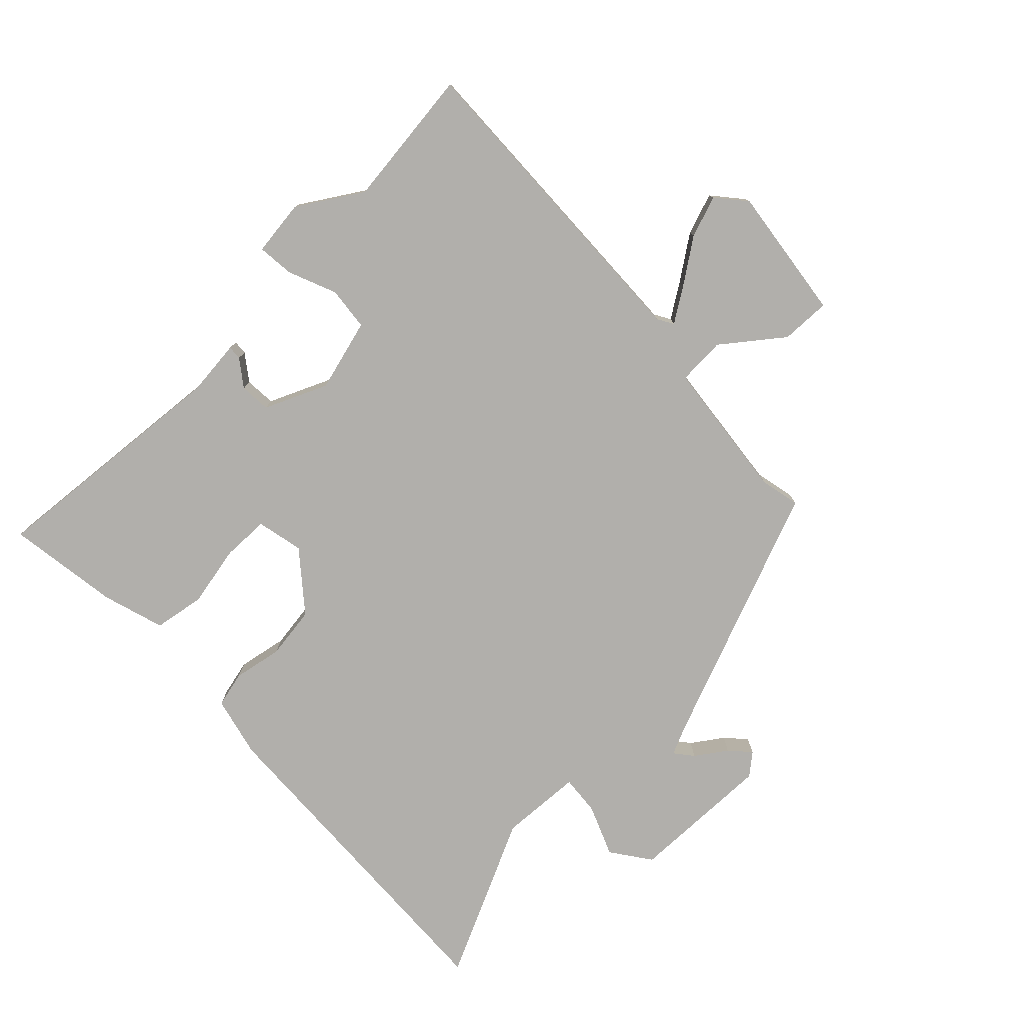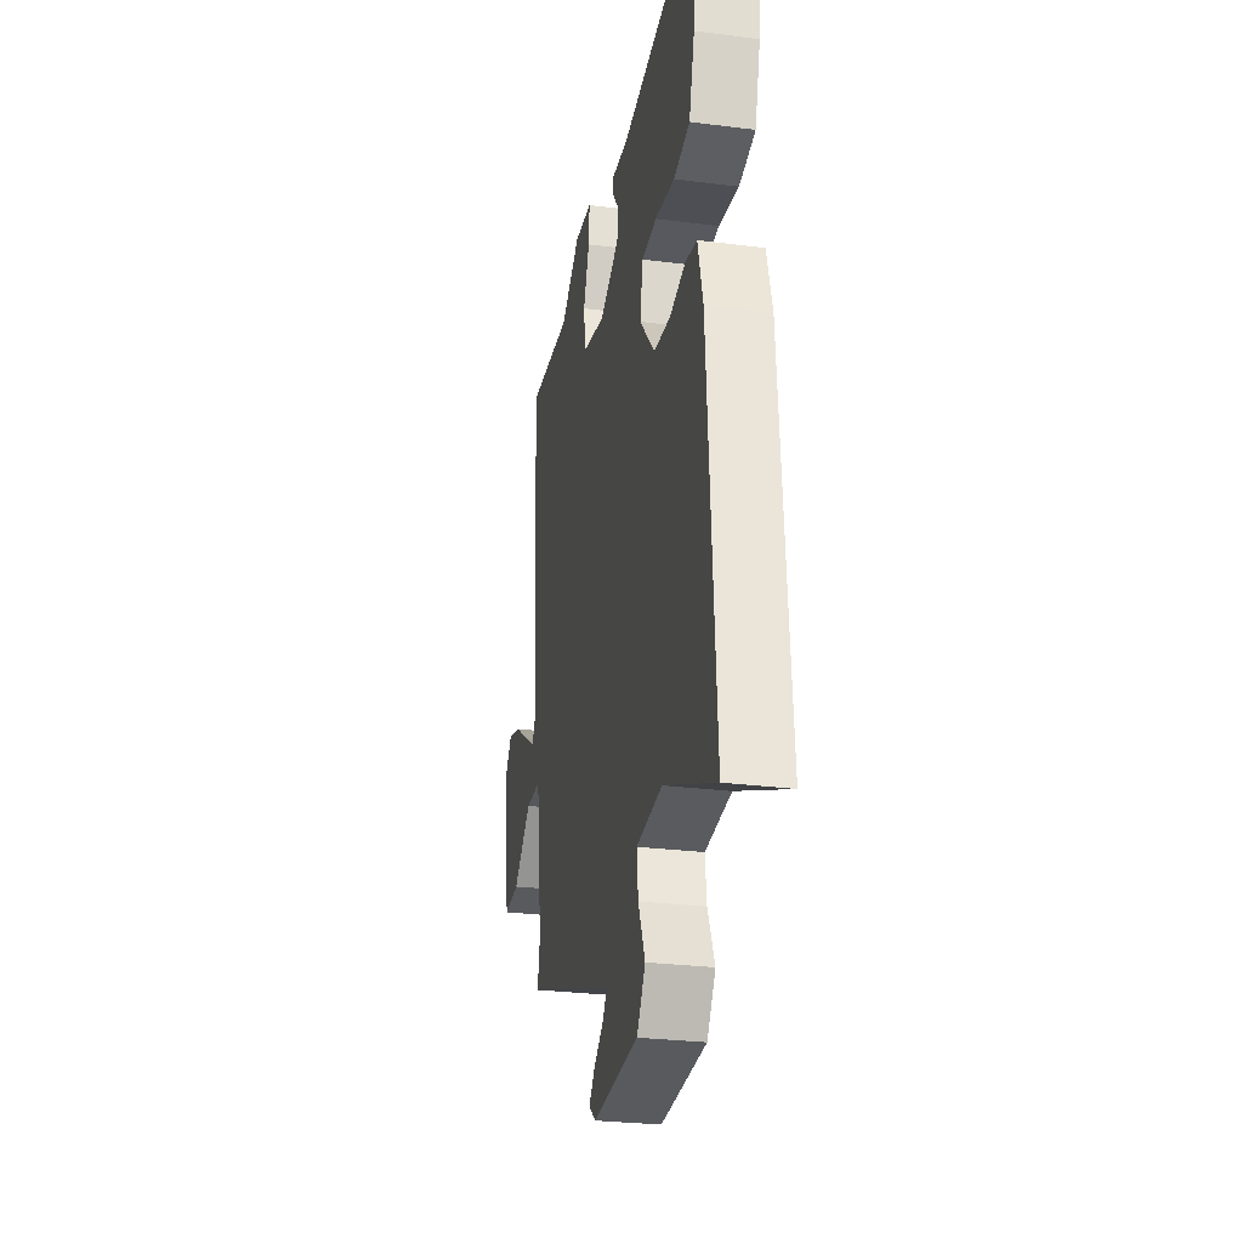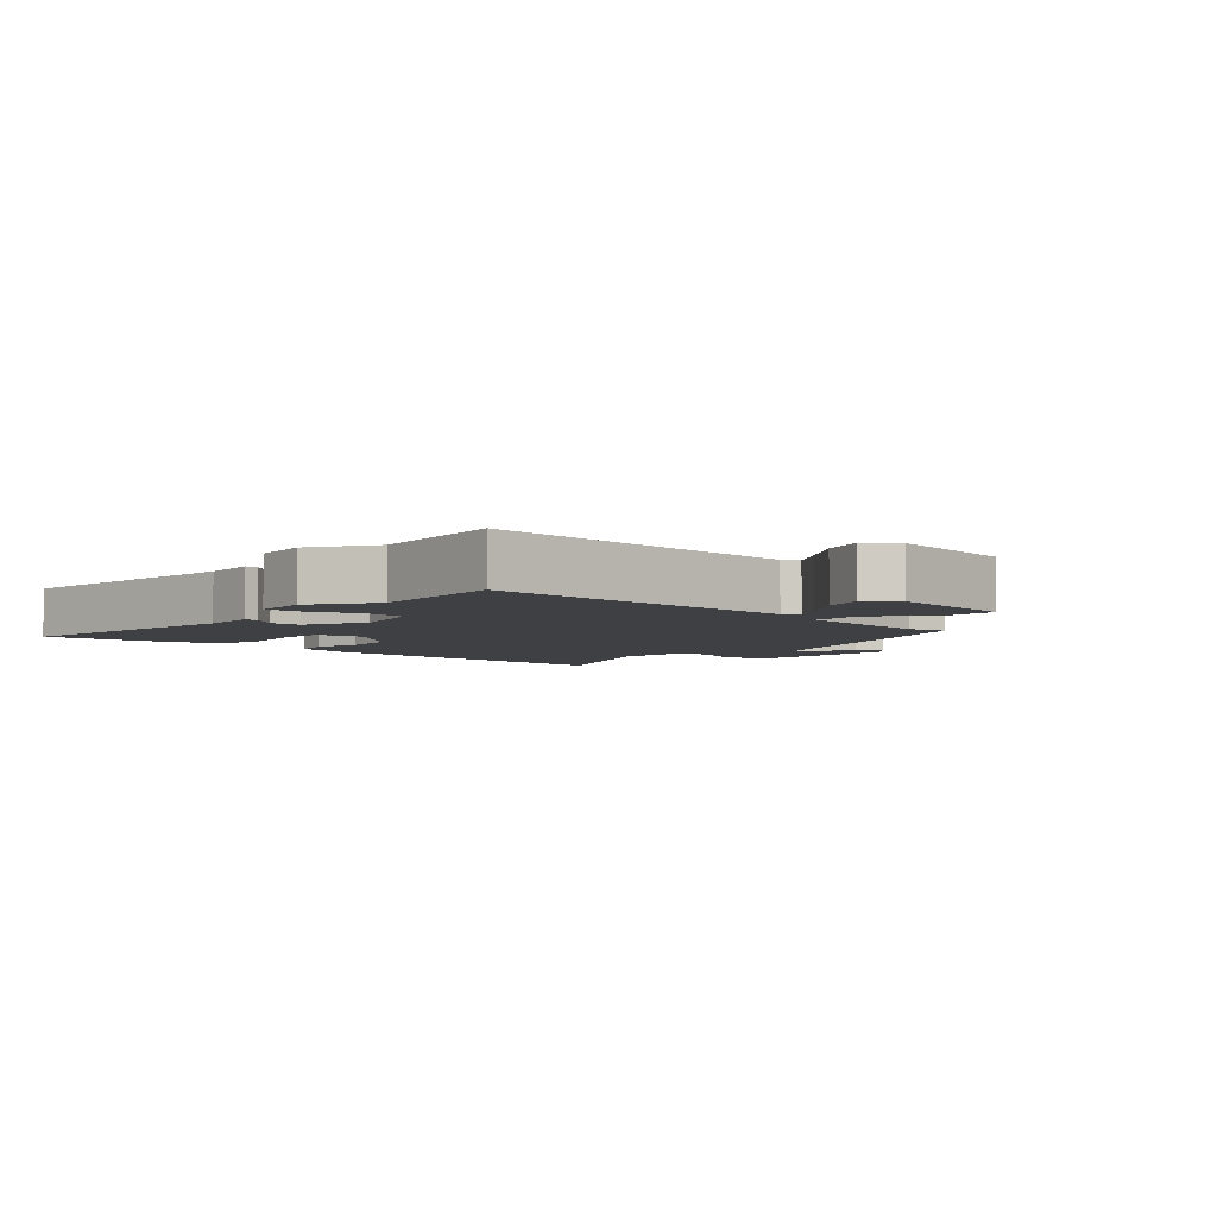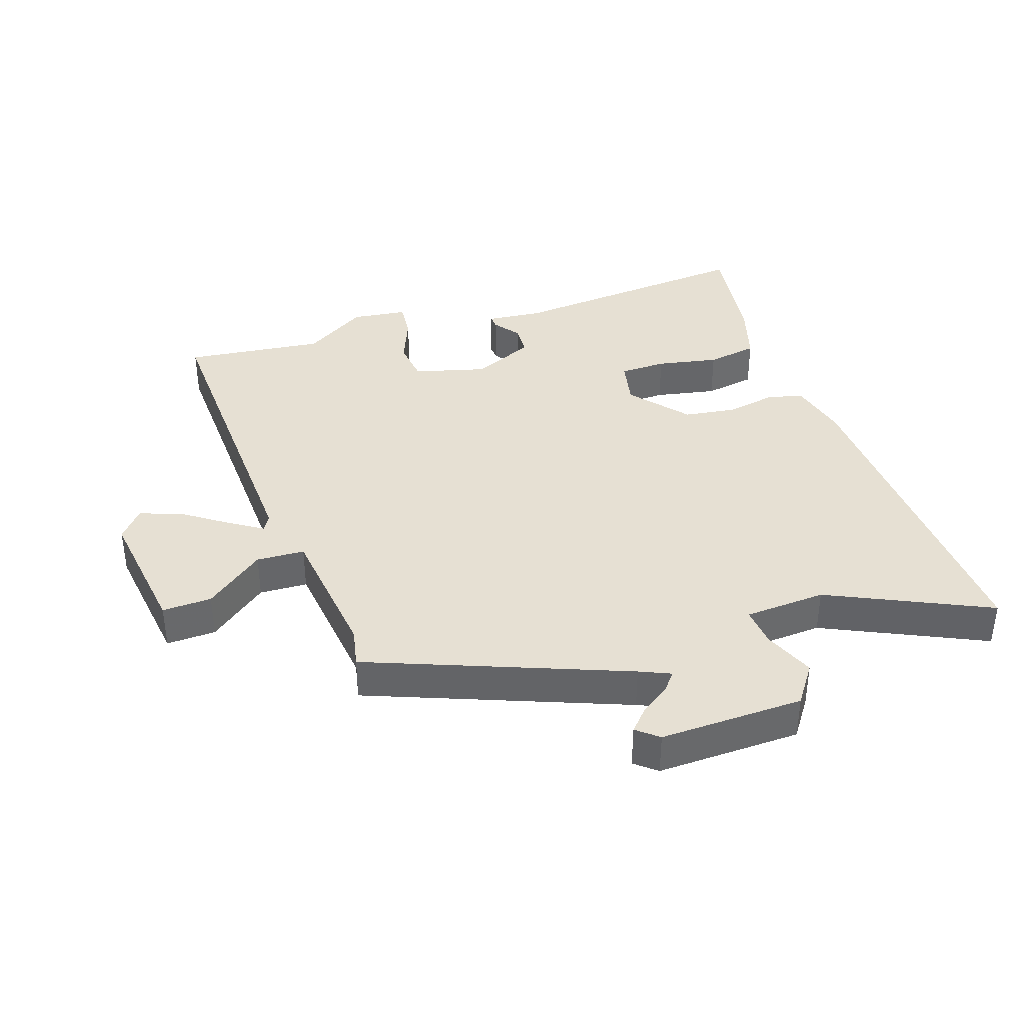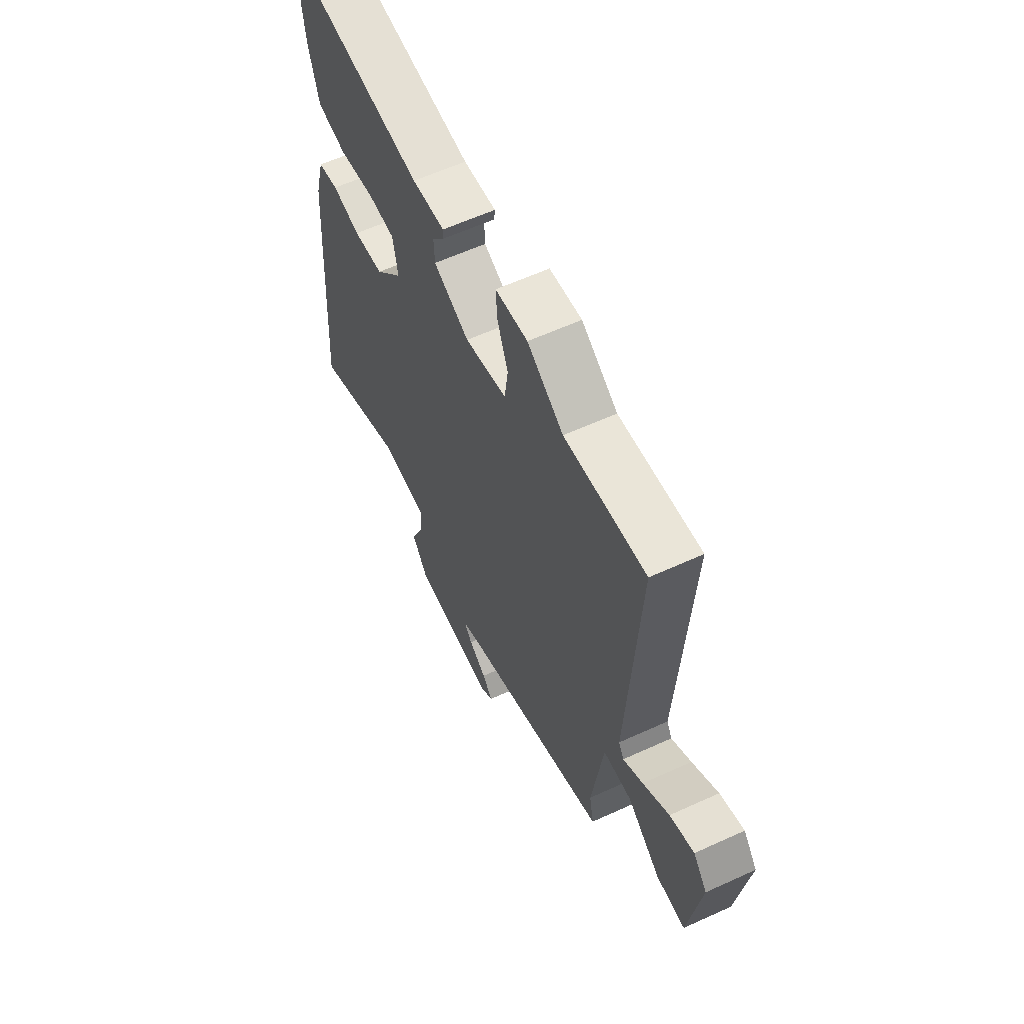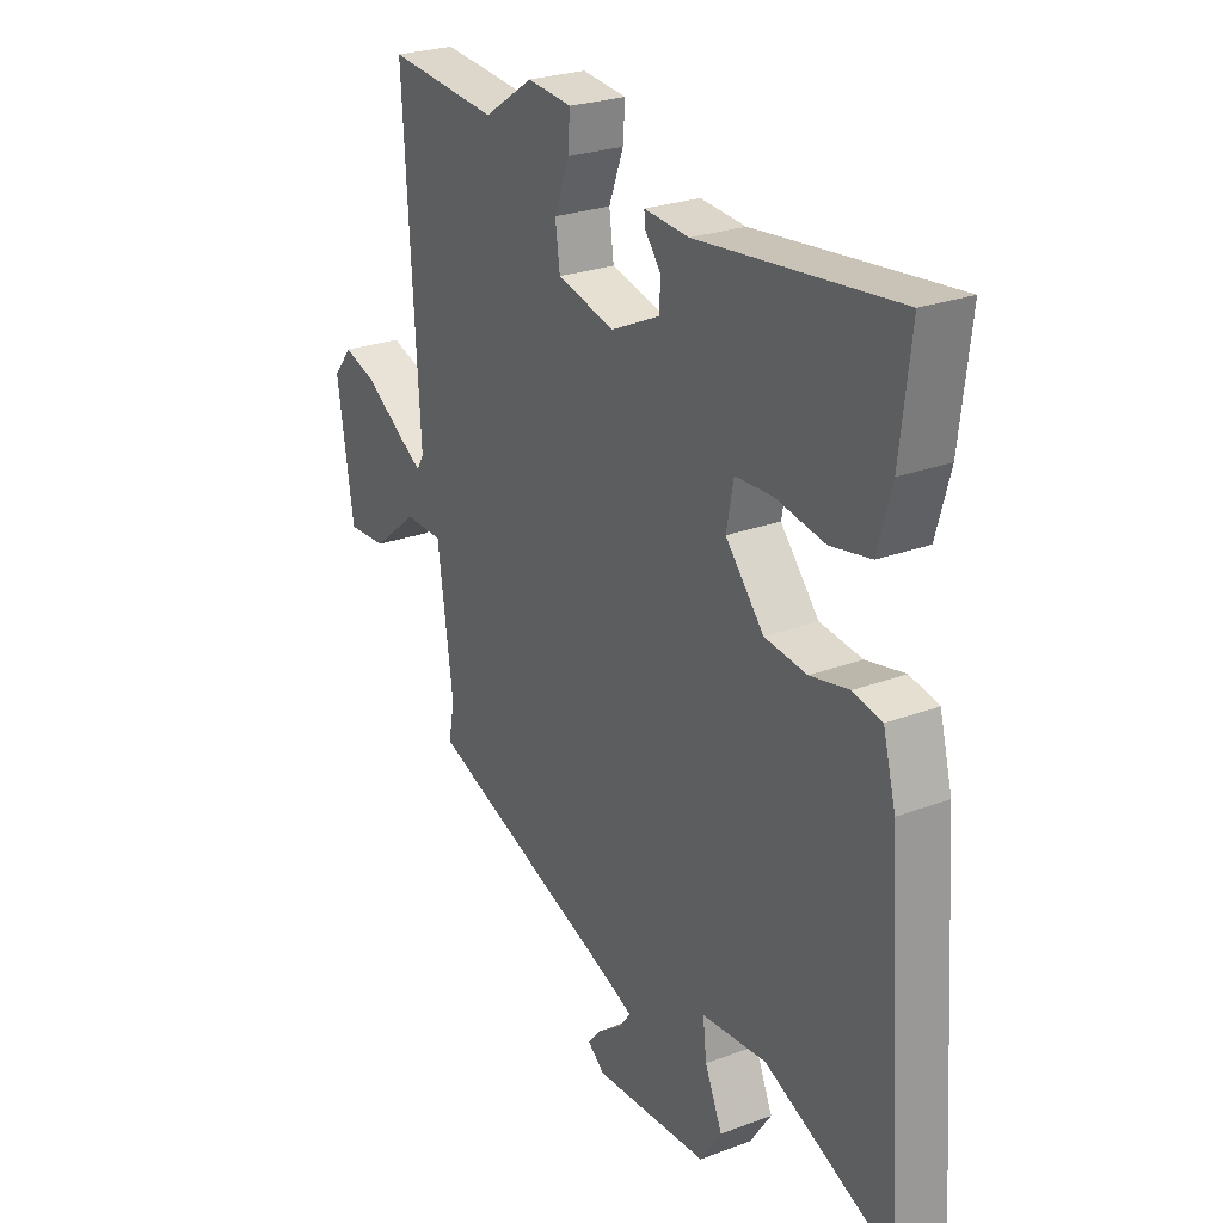
<metadata>
{"format":"obj","ext":"obj","renderer":"f3d","projection":"perspective","resolution":1024,"background":"white","views":[{"elev":-78.2,"azim":45.3,"up":"+Y"},{"elev":-28.1,"azim":-100.9,"up":"+Z"},{"elev":-4.6,"azim":48.4,"up":"+Y"},{"elev":38.5,"azim":162.6,"up":"+Y"},{"elev":60.4,"azim":64.9,"up":"+Z"},{"elev":25.5,"azim":-121.1,"up":"+Z"}]}
</metadata>
<code>
v 0.466 0.07 -0.382
v 0.065 0.07 -0.53
v 0.017 0.07 -0.55
v 0.039 0.07 -0.579
v 0.086 0.07 -0.613
v 0.114 0.07 -0.645
v 0.08 0.07 -0.672
v -0.144 0.07 -0.662
v -0.186 0.07 -0.6
v -0.152 0.07 -0.522
v -0.145 0.07 -0.46
v -0.272 0.07 -0.45
v -0.523 0.07 -0.562
v -0.487 0.07 -0.033
v -0.462 0.07 0.061
v -0.406 0.07 0.073
v -0.33 0.07 0.057
v -0.248 0.07 0.067
v -0.173 0.07 0.154
v -0.187 0.07 0.227
v -0.26 0.07 0.23
v -0.356 0.07 0.213
v -0.435 0.07 0.228
v -0.462 0.07 0.325
v -0.483 0.07 0.501
v -0.095 0.07 0.459
v -0.007 0.07 0.466
v -0.009 0.07 0.444
v -0.04 0.07 0.404
v -0.038 0.07 0.356
v 0.058 0.07 0.311
v 0.171 0.07 0.339
v 0.18 0.07 0.406
v 0.151 0.07 0.482
v 0.147 0.07 0.539
v 0.234 0.07 0.548
v 0.331 0.07 0.484
v 0.549 0.07 0.505
v 0.519 0.07 0.001
v 0.533 0.07 -0.024
v 0.586 0.07 0.009
v 0.656 0.07 0.056
v 0.721 0.07 0.077
v 0.758 0.07 0.031
v 0.726 0.07 -0.176
v 0.649 0.07 -0.172
v 0.559 0.07 -0.099
v 0.484 0.07 -0.101
v 0.454 0.07 -0.32
v 0.466 0 -0.382
v 0.065 0 -0.53
v 0.017 0 -0.55
v 0.039 0 -0.579
v 0.086 0 -0.613
v 0.114 0 -0.645
v 0.08 0 -0.672
v -0.144 0 -0.662
v -0.186 0 -0.6
v -0.152 0 -0.522
v -0.145 0 -0.46
v -0.272 0 -0.45
v -0.523 0 -0.562
v -0.487 0 -0.033
v -0.462 0 0.061
v -0.406 0 0.073
v -0.33 0 0.057
v -0.248 0 0.067
v -0.173 0 0.154
v -0.187 0 0.227
v -0.26 0 0.23
v -0.356 0 0.213
v -0.435 0 0.228
v -0.462 0 0.325
v -0.483 0 0.501
v -0.095 0 0.459
v -0.007 0 0.466
v -0.009 0 0.444
v -0.04 0 0.404
v -0.038 0 0.356
v 0.058 0 0.311
v 0.171 0 0.339
v 0.18 0 0.406
v 0.151 0 0.482
v 0.147 0 0.539
v 0.234 0 0.548
v 0.331 0 0.484
v 0.549 0 0.505
v 0.519 0 0.001
v 0.533 0 -0.024
v 0.586 0 0.009
v 0.656 0 0.056
v 0.721 0 0.077
v 0.758 0 0.031
v 0.726 0 -0.176
v 0.649 0 -0.172
v 0.559 0 -0.099
v 0.484 0 -0.101
v 0.454 0 -0.32
f 44 45 46 47
f 44 47 48
f 41 42 43 44
f 40 41 44 48
f 39 40 48
f 37 38 39 48
f 36 37 48 49
f 33 34 35 36
f 32 33 36 49
f 26 27 28 29
f 26 29 30
f 25 26 30
f 24 25 30 31
f 21 22 23 24
f 20 21 24 31
f 14 15 16 17
f 12 13 14 17
f 11 12 17 18
f 7 8 9 10
f 7 10 11
f 4 5 6 7
f 3 4 7 11
f 2 3 11 18
f 19 20 31 32
f 18 19 32 49
f 1 2 18 49
f 96 95 94 93
f 97 96 93
f 93 92 91 90
f 97 93 90 89
f 97 89 88
f 97 88 87 86
f 98 97 86 85
f 85 84 83 82
f 98 85 82 81
f 78 77 76 75
f 79 78 75
f 79 75 74
f 80 79 74 73
f 73 72 71 70
f 80 73 70 69
f 66 65 64 63
f 66 63 62 61
f 67 66 61 60
f 59 58 57 56
f 60 59 56
f 56 55 54 53
f 60 56 53 52
f 67 60 52 51
f 81 80 69 68
f 98 81 68 67
f 98 67 51 50
f 1 50 51 2
f 2 51 52 3
f 3 52 53 4
f 4 53 54 5
f 5 54 55 6
f 6 55 56 7
f 7 56 57 8
f 8 57 58 9
f 9 58 59 10
f 10 59 60 11
f 11 60 61 12
f 12 61 62 13
f 13 62 63 14
f 14 63 64 15
f 15 64 65 16
f 16 65 66 17
f 17 66 67 18
f 18 67 68 19
f 19 68 69 20
f 20 69 70 21
f 21 70 71 22
f 22 71 72 23
f 23 72 73 24
f 24 73 74 25
f 25 74 75 26
f 26 75 76 27
f 27 76 77 28
f 28 77 78 29
f 29 78 79 30
f 30 79 80 31
f 31 80 81 32
f 32 81 82 33
f 33 82 83 34
f 34 83 84 35
f 35 84 85 36
f 36 85 86 37
f 37 86 87 38
f 38 87 88 39
f 39 88 89 40
f 40 89 90 41
f 41 90 91 42
f 42 91 92 43
f 43 92 93 44
f 44 93 94 45
f 45 94 95 46
f 46 95 96 47
f 47 96 97 48
f 48 97 98 49
f 49 98 50 1

</code>
